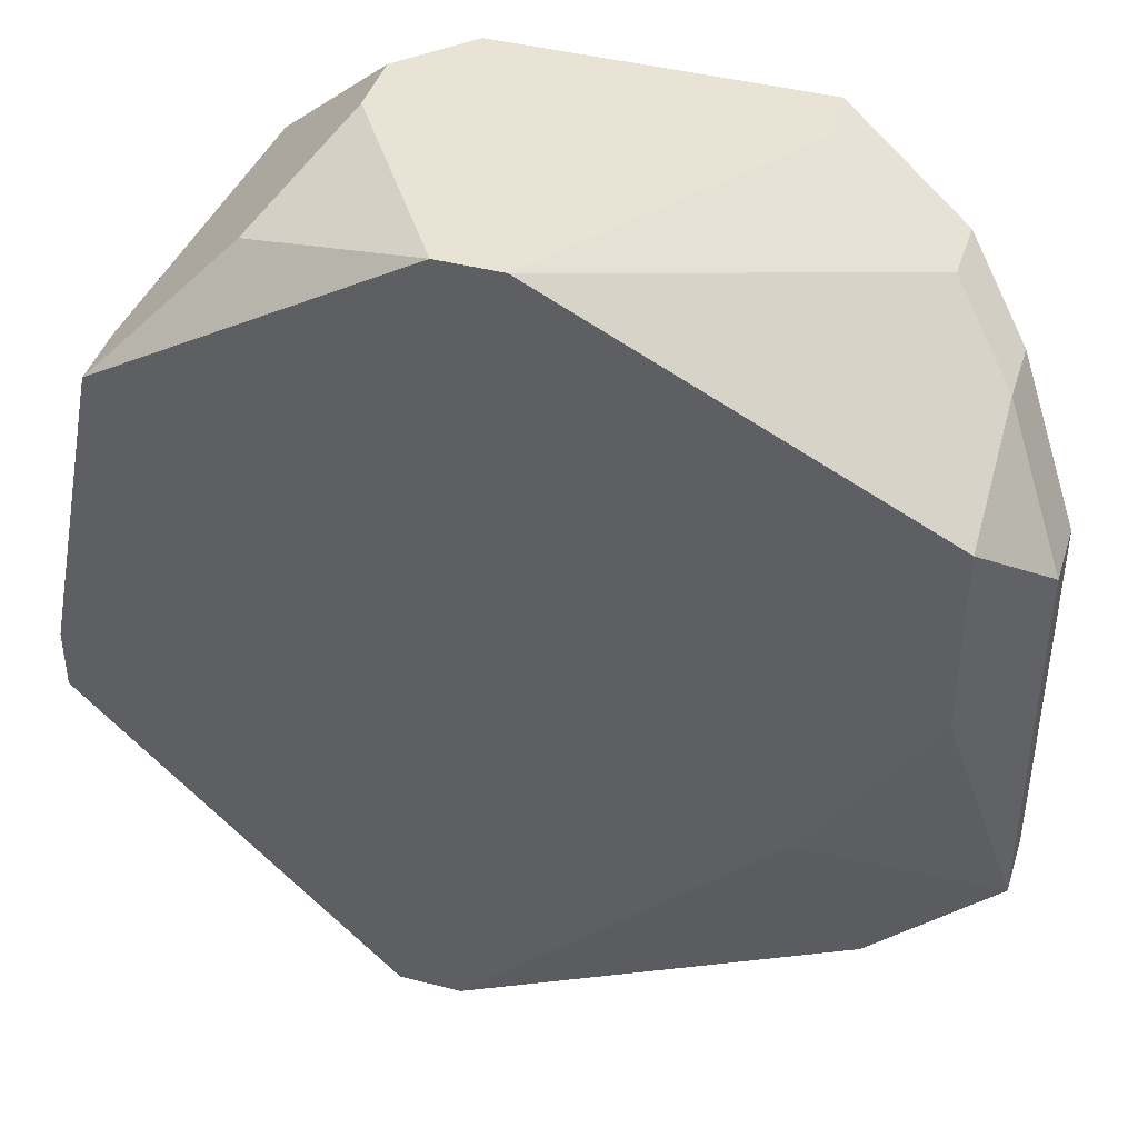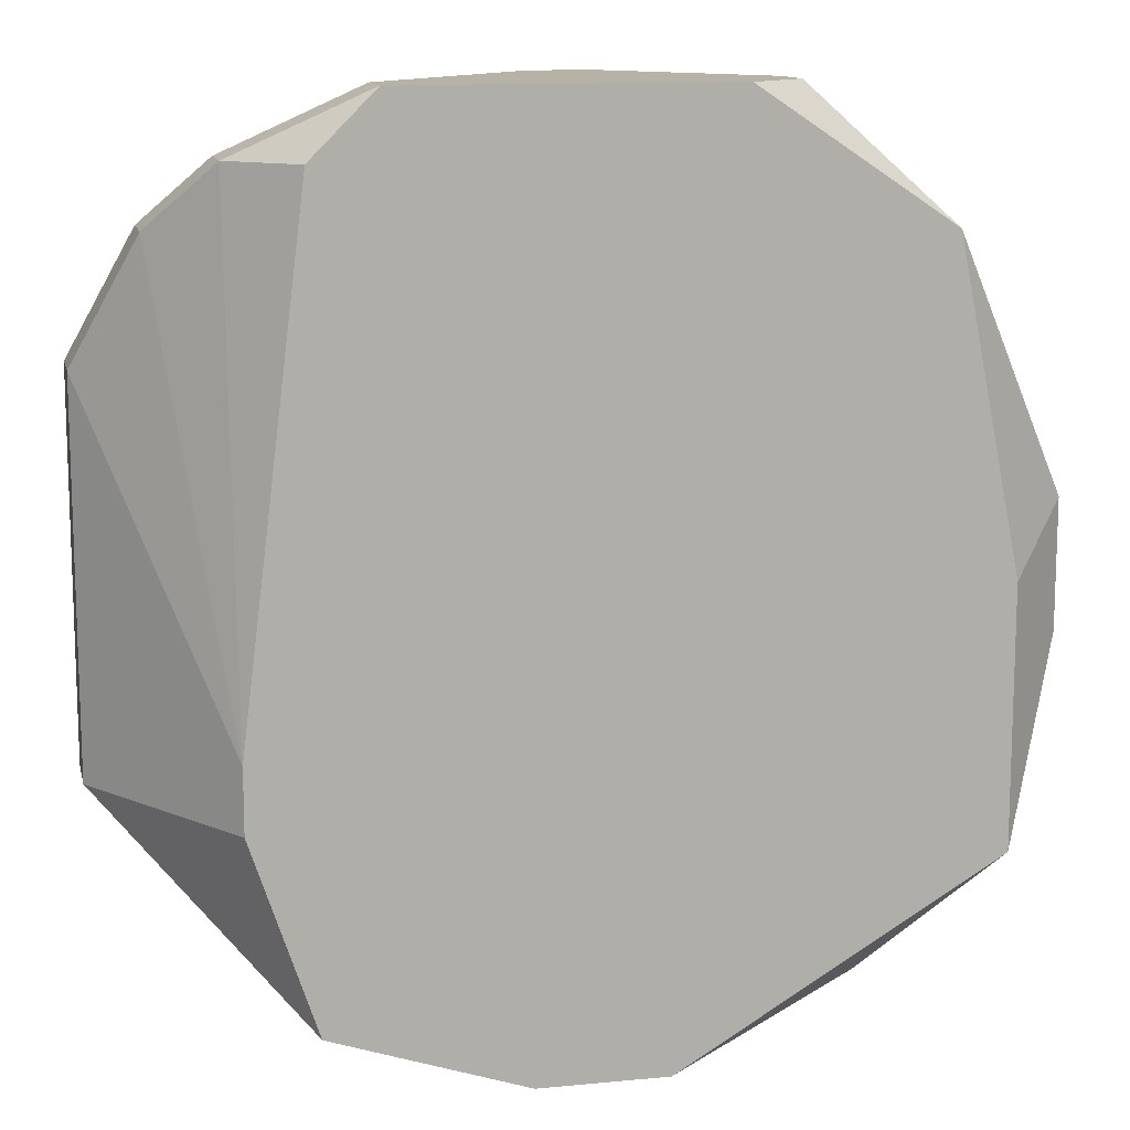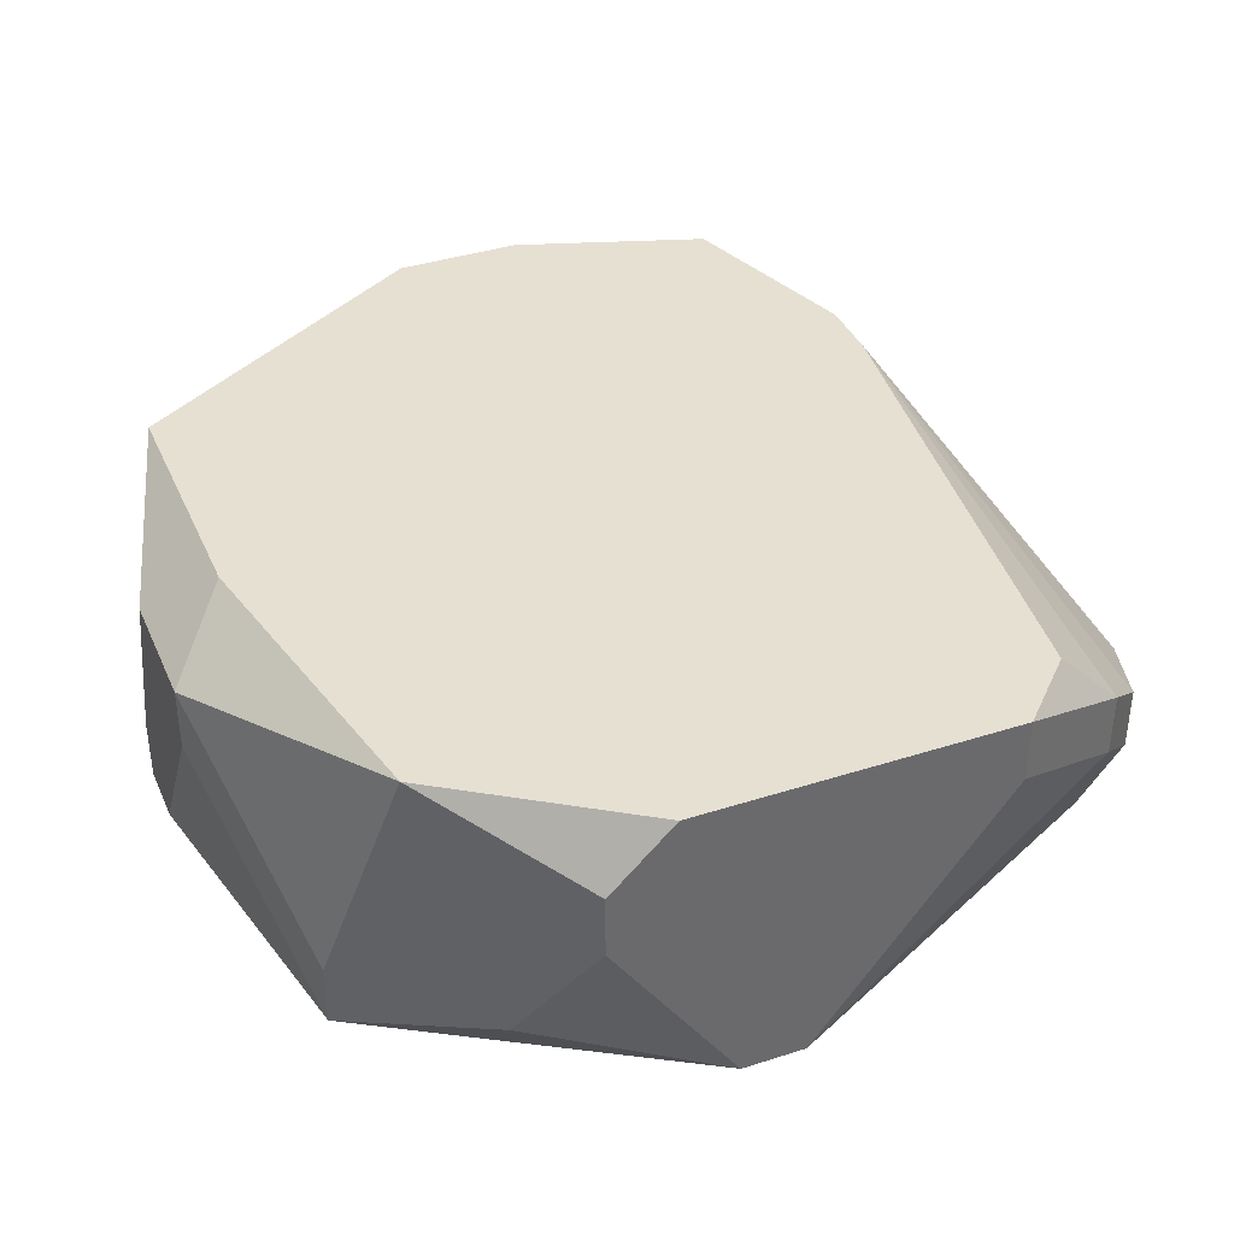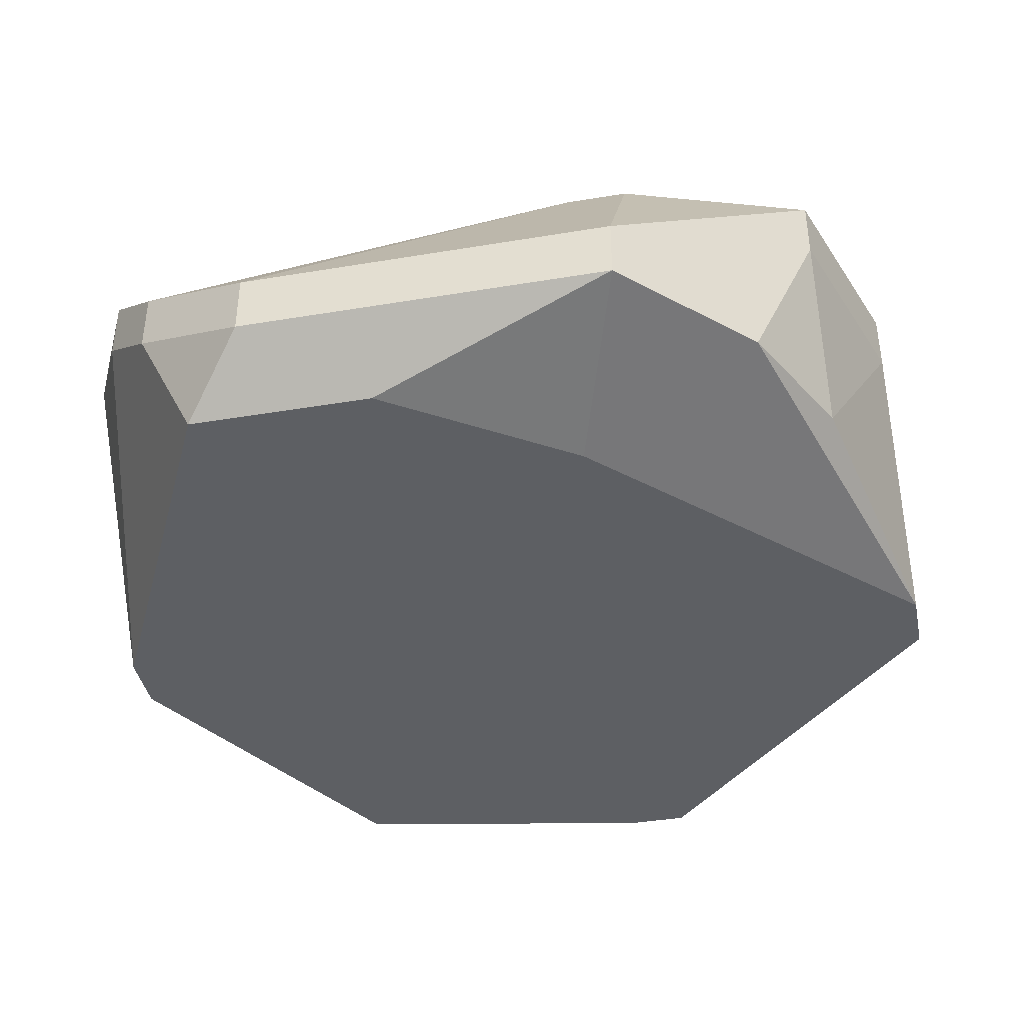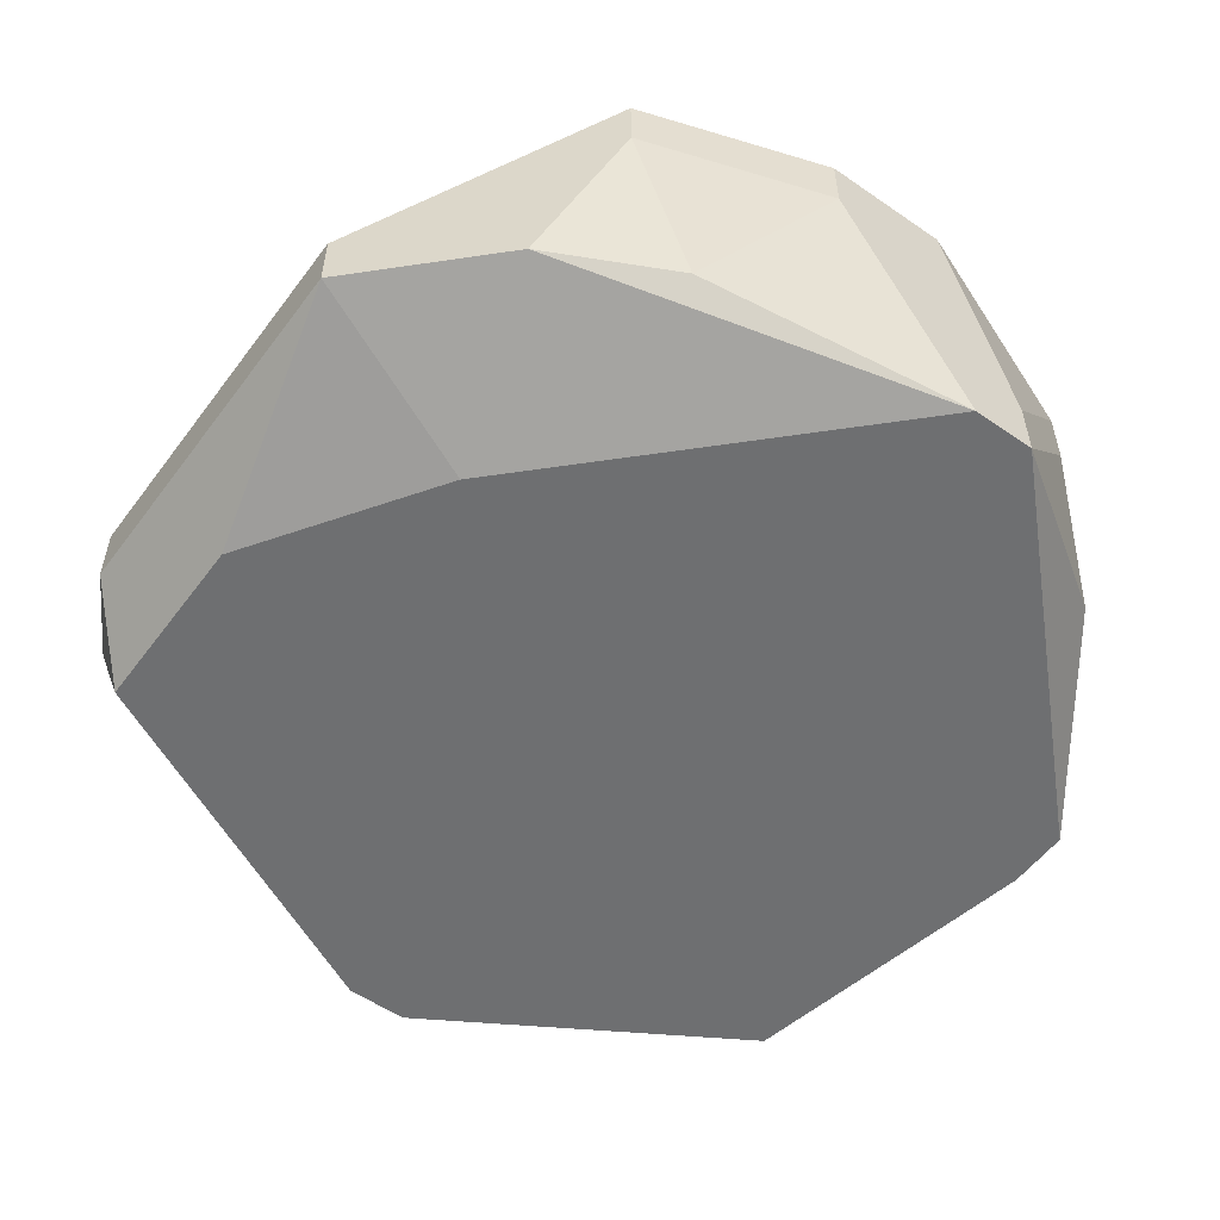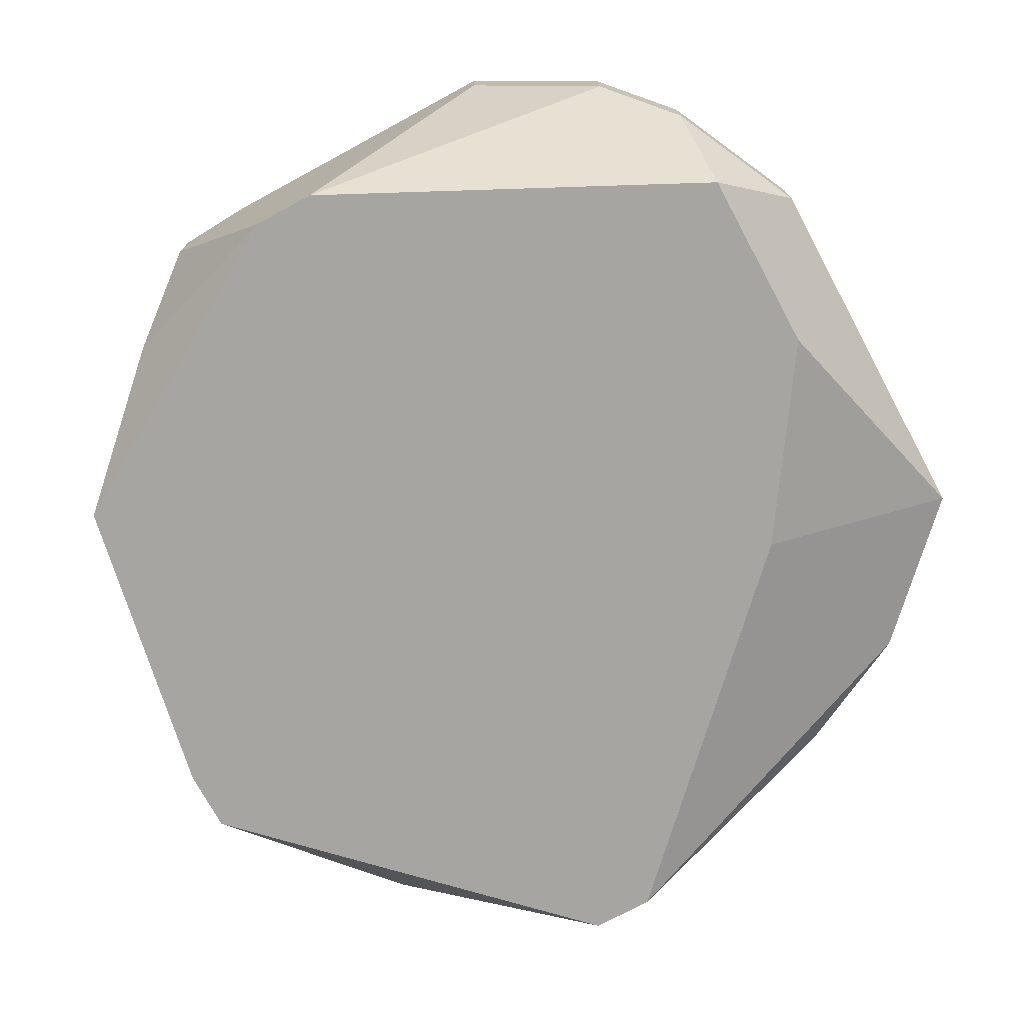
<metadata>
{"format":"obj","ext":"obj","renderer":"f3d","projection":"perspective","resolution":1024,"background":"white","views":[{"elev":42.3,"azim":-162.8,"up":"+Y"},{"elev":12.3,"azim":-12.7,"up":"+Y"},{"elev":38.4,"azim":157.9,"up":"+Z"},{"elev":-40.4,"azim":-78.4,"up":"+Z"},{"elev":-54.6,"azim":-36.1,"up":"+Z"},{"elev":-73.7,"azim":-151.6,"up":"+Z"}]}
</metadata>
<code>
v -0.004186 -0.001862 0.02052
v 0.004326 0.0005698 0.02235
v 0.004326 0.0005698 0.02174
v 0.004326 -0.0006463 0.02235
v -0.004186 -0.001862 0.02113
v 0.004326 -0.001254 0.02052
v 0.004326 -0.0006463 0.01992
v 0.004326 -0.001254 0.01992
v 0.003718 0.002394 0.02052
v 0.003718 0.002394 0.01992
v 0.003718 -3.828e-05 0.02296
v 0.003718 -0.00247 0.02296
v 0.003718 -0.00247 0.02235
v 0.00311 0.003002 0.02296
v 0.00311 -0.003078 0.02052
v 0.002502 0.00361 0.02052
v 0.002502 -0.003686 0.02235
v 0.002502 -0.003686 0.02174
v 0.001894 0.004218 0.02235
v 0.001894 0.004218 0.02174
v 0.001286 0.004218 0.02296
v 0.001286 -0.004294 0.02052
v 0.001286 -0.004294 0.01992
v 0.0006782 -0.004294 0.01992
v 7.013e-05 0.004218 0.01992
v 0.0006782 0.004218 0.01992
v 0.0006782 -0.004294 0.02296
v -0.0005379 -0.004294 0.02296
v -0.0005379 -0.004294 0.02235
v -0.001754 0.004218 0.02296
v -0.001754 0.004218 0.02235
v -0.001754 -0.003686 0.02052
v -0.002362 0.00361 0.02296
v -0.002362 -0.001254 0.01992
v -0.002362 -0.003686 0.02296
v -0.004186 0.001786 0.02052
v -0.002362 -0.003686 0.02235
v -0.00297 0.00361 0.02235
v -0.00297 0.00361 0.02174
v -0.004186 0.001786 0.02113
v -0.003578 -0.00247 0.02052
v -0.00297 -0.001254 0.02296
v -0.00297 -0.001862 0.02296
v -0.00297 -0.003078 0.02052
v -0.003578 0.003002 0.02174
v -0.003578 0.003002 0.02113
v -0.003578 0.002394 0.01992
v -0.003578 0.0005698 0.01992
f 5 41 35
f 26 16 10
f 43 5 35
f 1 34 41
f 1 41 5
f 9 10 16
f 9 16 14
f 9 14 2
f 11 12 4
f 11 4 2
f 11 2 14
f 27 17 12
f 19 21 14
f 19 14 16
f 38 42 33
f 38 33 30
f 48 1 36
f 48 36 47
f 48 34 1
f 37 44 32
f 37 32 29
f 37 35 41
f 37 41 44
f 24 44 41
f 24 41 34
f 24 29 32
f 24 32 44
f 15 18 23
f 8 15 23
f 22 23 18
f 22 18 17
f 22 17 27
f 20 19 16
f 20 16 26
f 31 30 21
f 31 21 19
f 31 19 20
f 31 20 26
f 31 26 25
f 31 25 39
f 31 39 38
f 31 38 30
f 40 36 1
f 40 1 5
f 40 5 43
f 40 43 42
f 46 39 25
f 46 25 47
f 46 47 36
f 28 29 24
f 28 24 23
f 28 23 22
f 28 22 27
f 28 27 12
f 28 12 11
f 28 11 14
f 28 14 21
f 28 21 30
f 28 30 33
f 28 33 42
f 28 42 43
f 28 43 35
f 28 35 37
f 28 37 29
f 6 4 12
f 13 8 6
f 13 6 12
f 13 12 17
f 13 17 18
f 13 18 15
f 13 15 8
f 7 8 23
f 7 23 24
f 7 24 34
f 7 34 48
f 7 48 47
f 7 47 25
f 7 25 26
f 7 26 10
f 45 46 36
f 45 36 40
f 45 40 42
f 45 42 38
f 45 38 39
f 45 39 46
f 3 7 10
f 3 10 9
f 3 9 2
f 3 2 4
f 3 4 6
f 3 6 8
f 3 8 7

</code>
